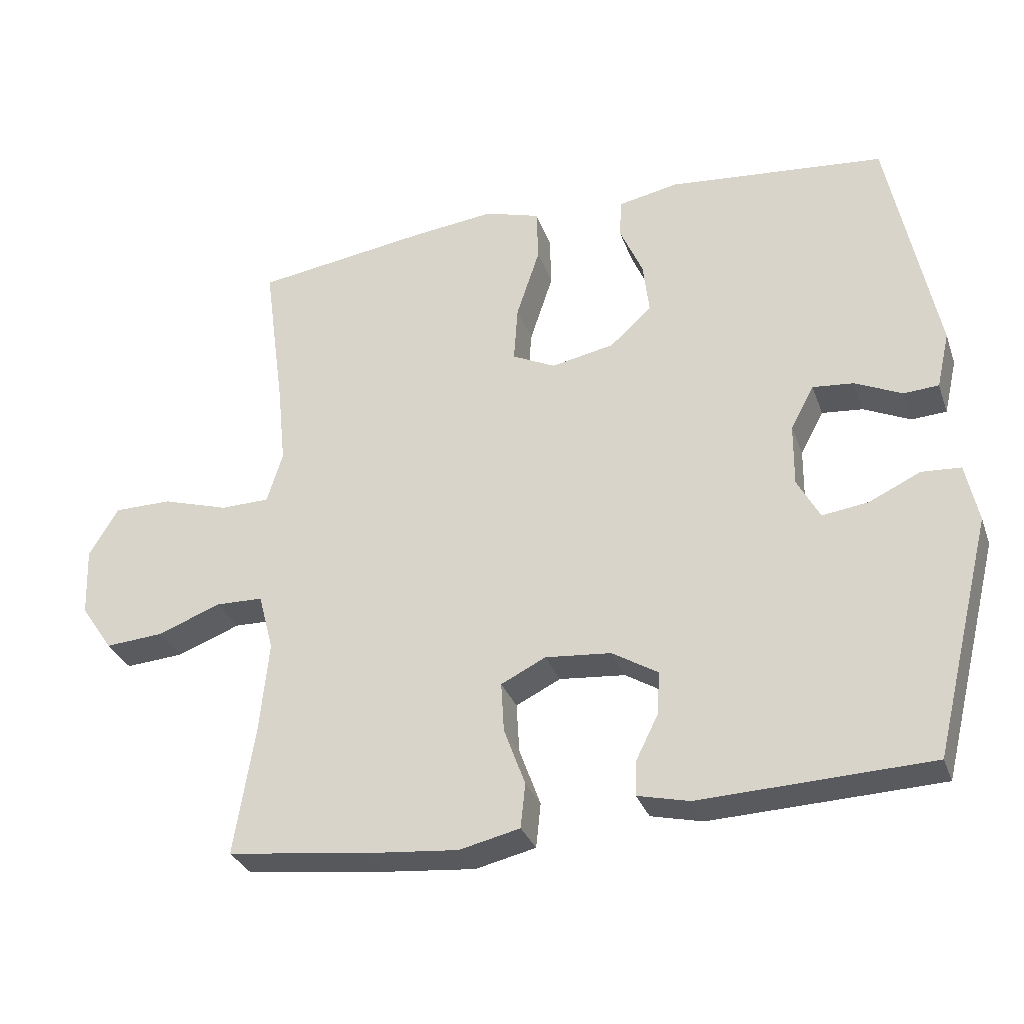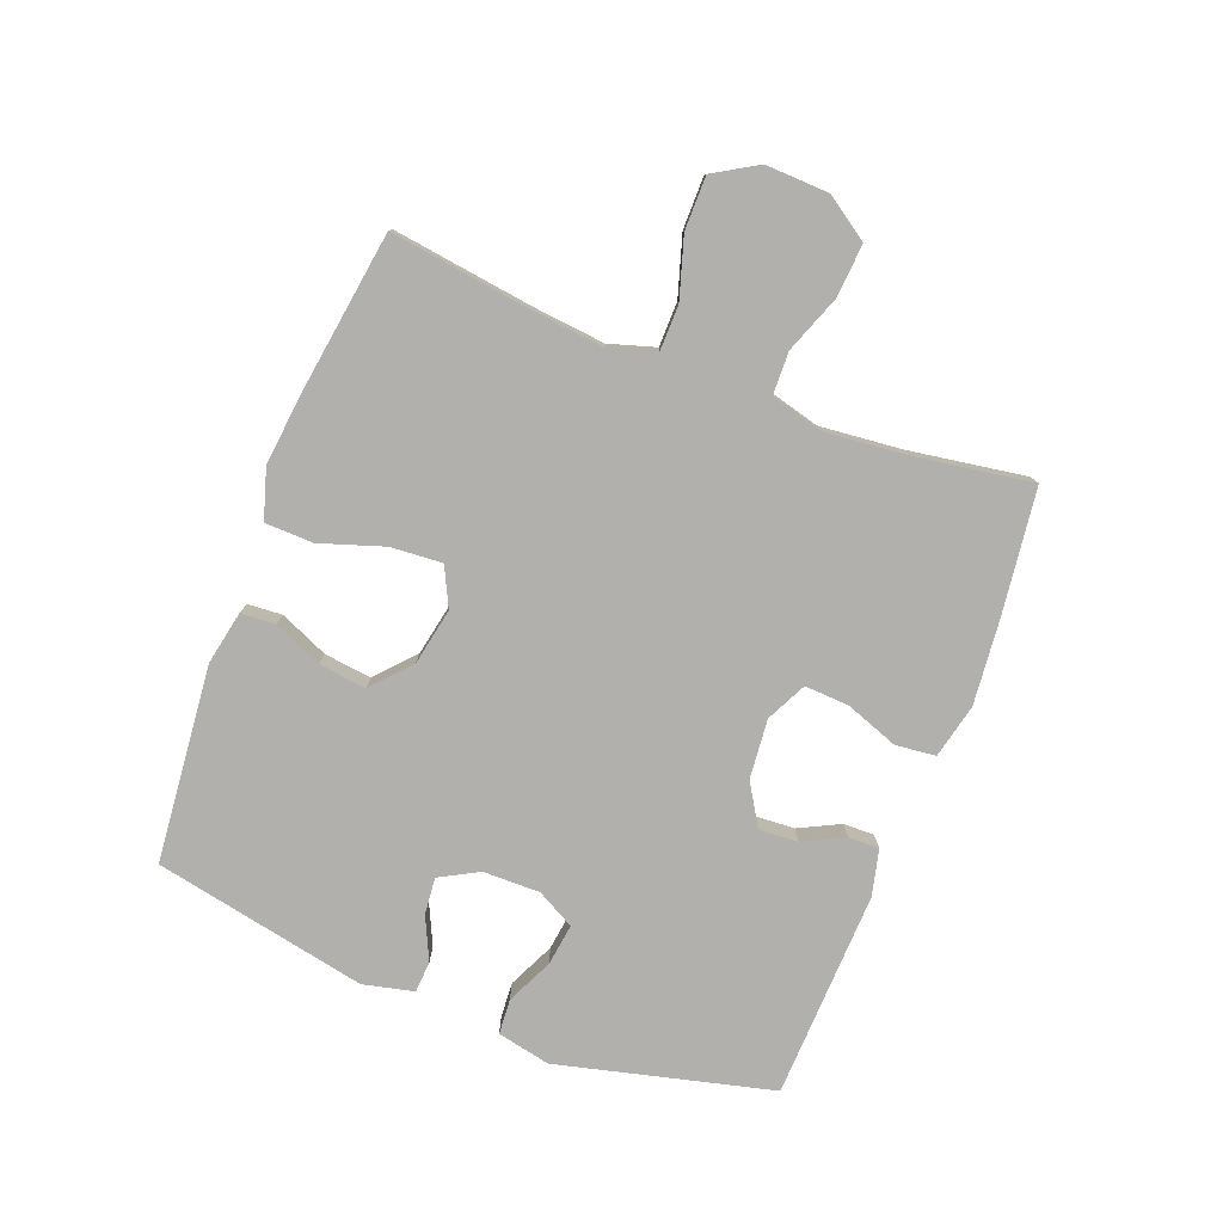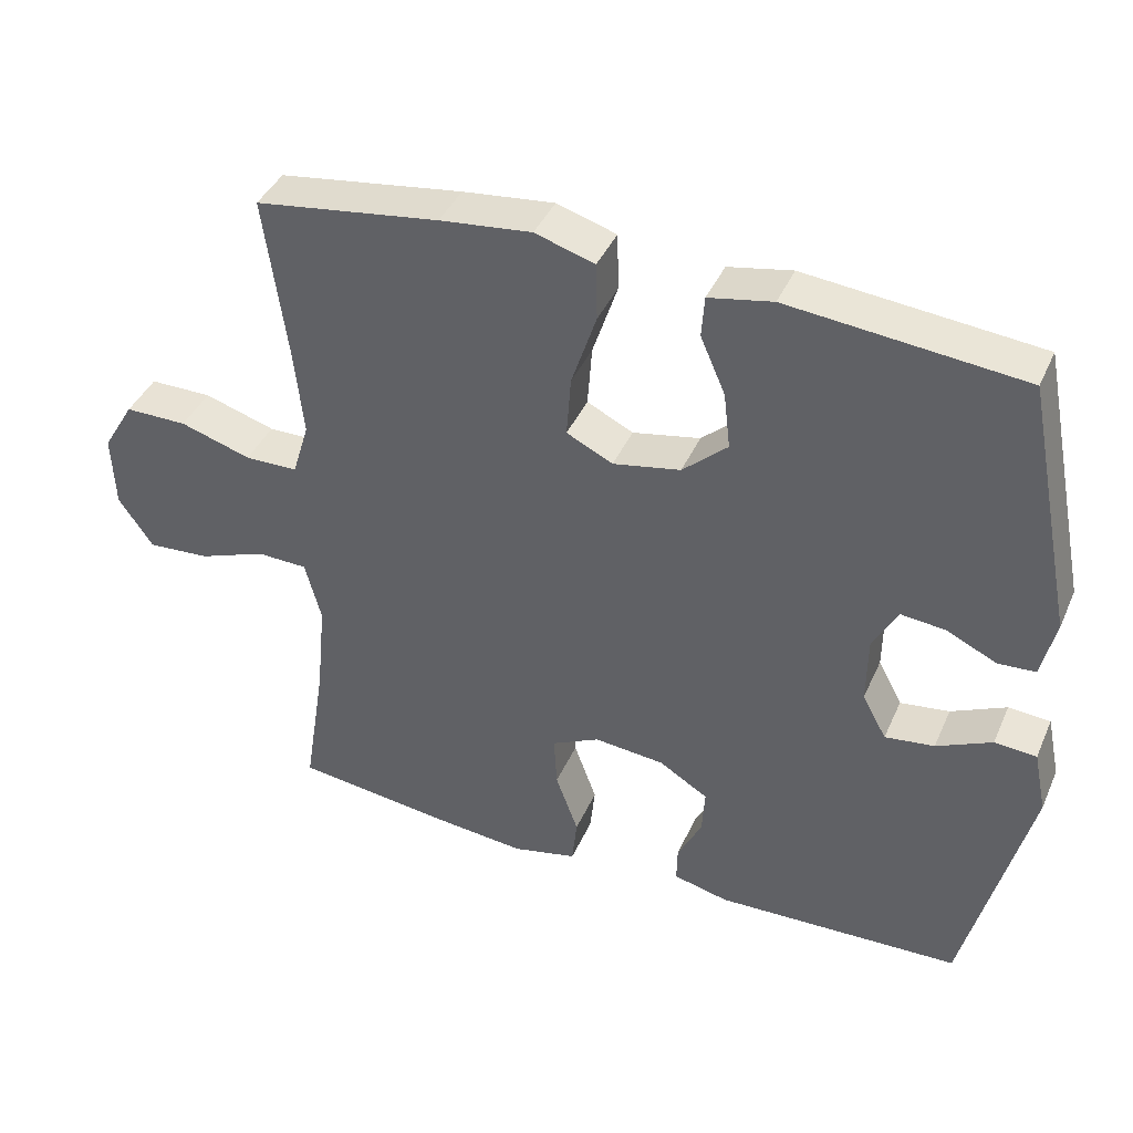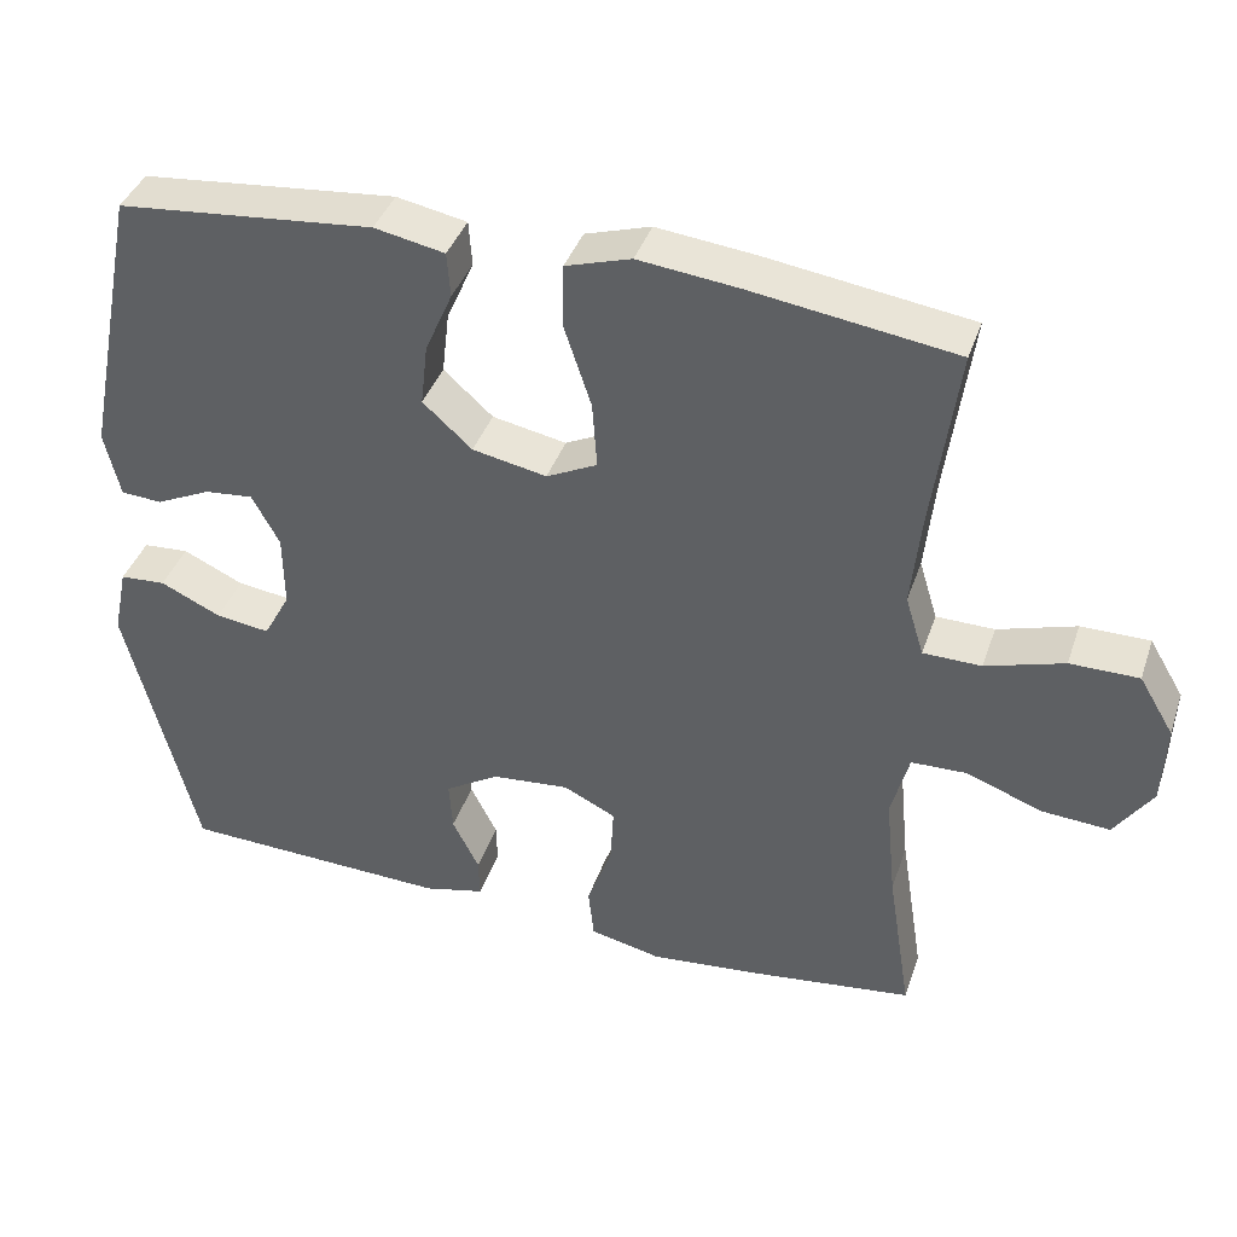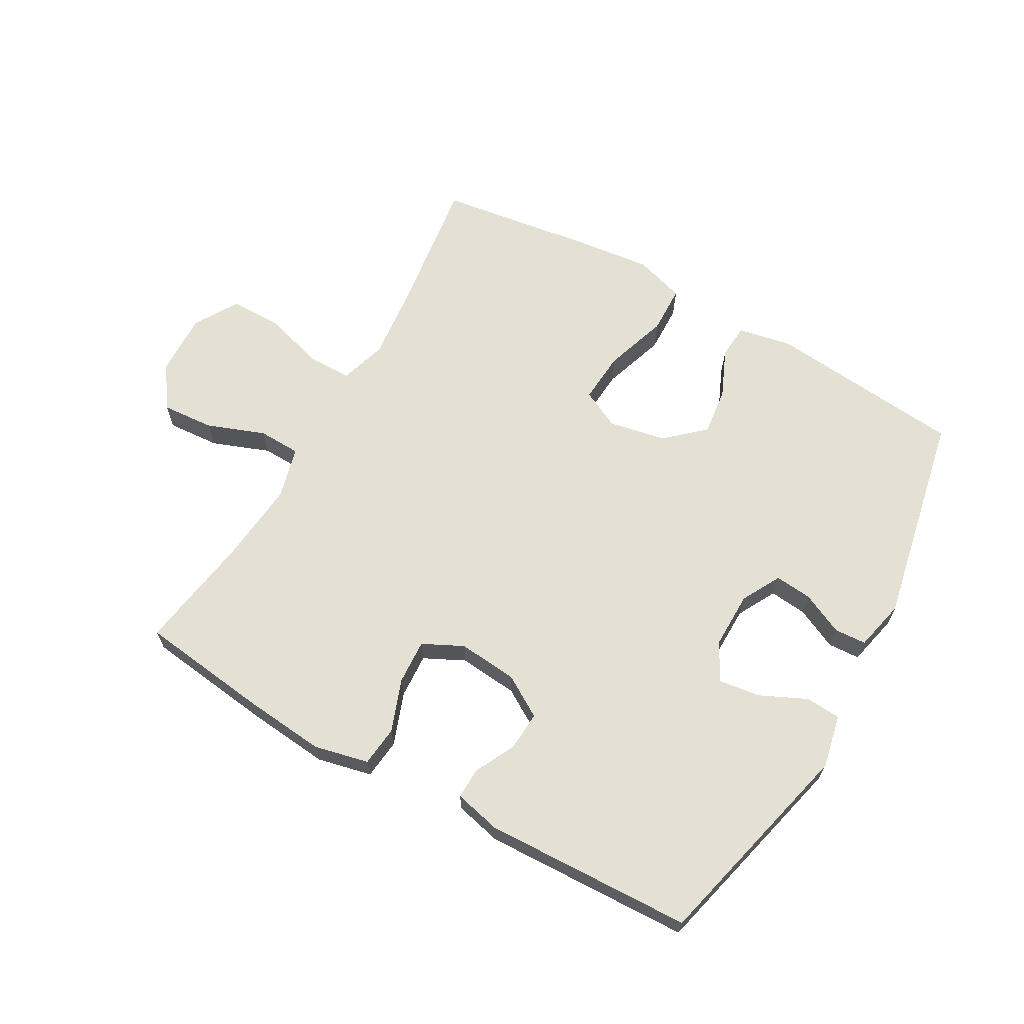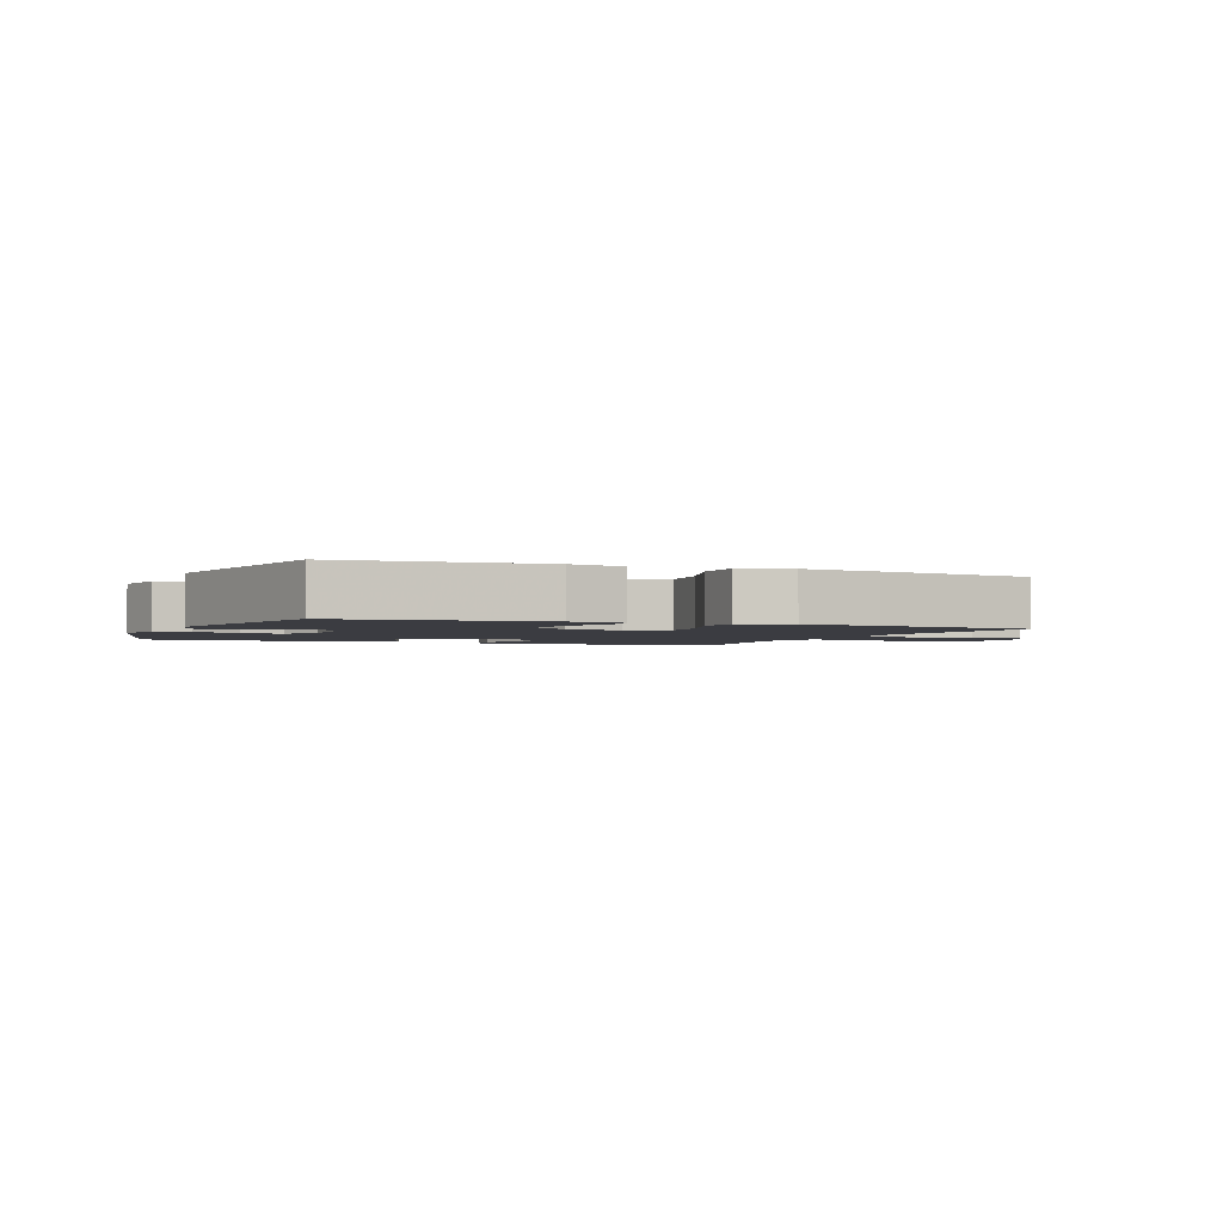
<metadata>
{"format":"obj","ext":"obj","renderer":"f3d","projection":"perspective","resolution":1024,"background":"white","views":[{"elev":-31.4,"azim":-162.0,"up":"+Z"},{"elev":-78.8,"azim":68.9,"up":"+Y"},{"elev":40.7,"azim":-157.5,"up":"+Z"},{"elev":39.7,"azim":18.1,"up":"+Z"},{"elev":65.3,"azim":-150.5,"up":"+Y"},{"elev":-2.2,"azim":-22.6,"up":"+Y"}]}
</metadata>
<code>
v 0.5 0.07 0.5
v 0.469 0.07 0.272
v 0.457 0.07 0.155
v 0.48 0.07 0.08
v 0.552 0.07 0.079
v 0.649 0.07 0.109
v 0.734 0.07 0.109
v 0.777 0.07 0.037
v 0.773 0.07 -0.064
v 0.726 0.07 -0.133
v 0.641 0.07 -0.127
v 0.548 0.07 -0.092
v 0.479 0.07 -0.094
v 0.457 0.07 -0.178
v 0.47 0.07 -0.31
v 0.5 0.07 -0.5
v 0.294 0.07 -0.526
v 0.16 0.07 -0.539
v 0.072 0.07 -0.519
v 0.065 0.07 -0.454
v 0.096 0.07 -0.369
v 0.1 0.07 -0.297
v 0.035 0.07 -0.265
v -0.061 0.07 -0.274
v -0.128 0.07 -0.315
v -0.124 0.07 -0.378
v -0.091 0.07 -0.444
v -0.09 0.07 -0.494
v -0.165 0.07 -0.512
v -0.5 0.07 -0.5
v -0.586 0.07 -0.154
v -0.568 0.07 -0.068
v -0.511 0.07 -0.064
v -0.436 0.07 -0.099
v -0.369 0.07 -0.108
v -0.336 0.07 -0.047
v -0.337 0.07 0.045
v -0.371 0.07 0.108
v -0.431 0.07 0.102
v -0.499 0.07 0.07
v -0.55 0.07 0.073
v -0.569 0.07 0.155
v -0.5 0.07 0.5
v -0.183 0.07 0.531
v -0.096 0.07 0.514
v -0.092 0.07 0.458
v -0.126 0.07 0.38
v -0.135 0.07 0.303
v -0.074 0.07 0.248
v 0.018 0.07 0.23
v 0.081 0.07 0.261
v 0.075 0.07 0.344
v 0.041 0.07 0.447
v 0.043 0.07 0.525
v 0.124 0.07 0.55
v 0.249 0.07 0.536
v 0.5 0 0.5
v 0.469 0 0.272
v 0.457 0 0.155
v 0.48 0 0.08
v 0.552 0 0.079
v 0.649 0 0.109
v 0.734 0 0.109
v 0.777 0 0.037
v 0.773 0 -0.064
v 0.726 0 -0.133
v 0.641 0 -0.127
v 0.548 0 -0.092
v 0.479 0 -0.094
v 0.457 0 -0.178
v 0.47 0 -0.31
v 0.5 0 -0.5
v 0.294 0 -0.526
v 0.16 0 -0.539
v 0.072 0 -0.519
v 0.065 0 -0.454
v 0.096 0 -0.369
v 0.1 0 -0.297
v 0.035 0 -0.265
v -0.061 0 -0.274
v -0.128 0 -0.315
v -0.124 0 -0.378
v -0.091 0 -0.444
v -0.09 0 -0.494
v -0.165 0 -0.512
v -0.5 0 -0.5
v -0.586 0 -0.154
v -0.568 0 -0.068
v -0.511 0 -0.064
v -0.436 0 -0.099
v -0.369 0 -0.108
v -0.336 0 -0.047
v -0.337 0 0.045
v -0.371 0 0.108
v -0.431 0 0.102
v -0.499 0 0.07
v -0.55 0 0.073
v -0.569 0 0.155
v -0.5 0 0.5
v -0.183 0 0.531
v -0.096 0 0.514
v -0.092 0 0.458
v -0.126 0 0.38
v -0.135 0 0.303
v -0.074 0 0.248
v 0.018 0 0.23
v 0.081 0 0.261
v 0.075 0 0.344
v 0.041 0 0.447
v 0.043 0 0.525
v 0.124 0 0.55
v 0.249 0 0.536
f 55 56 1 2
f 52 53 54 55
f 51 52 55 2
f 50 51 2 3
f 44 45 46 47
f 44 47 48
f 43 44 48
f 42 43 48 49
f 39 40 41 42
f 38 39 42 49
f 31 32 33 34
f 31 34 35
f 30 31 35
f 29 30 35 36
f 26 27 28 29
f 25 26 29 36
f 18 19 20 21
f 18 21 22
f 15 16 17 18
f 14 15 18 22
f 13 14 22 23
f 9 10 11 12
f 9 12 13
f 8 9 13
f 5 6 7 8
f 4 5 8 13
f 50 3 4 13
f 37 38 49 50
f 24 25 36 37
f 24 37 50
f 13 23 24 50
f 58 57 112 111
f 111 110 109 108
f 58 111 108 107
f 59 58 107 106
f 103 102 101 100
f 104 103 100
f 104 100 99
f 105 104 99 98
f 98 97 96 95
f 105 98 95 94
f 90 89 88 87
f 91 90 87
f 91 87 86
f 92 91 86 85
f 85 84 83 82
f 92 85 82 81
f 77 76 75 74
f 78 77 74
f 74 73 72 71
f 78 74 71 70
f 79 78 70 69
f 68 67 66 65
f 69 68 65
f 69 65 64
f 64 63 62 61
f 69 64 61 60
f 69 60 59 106
f 106 105 94 93
f 93 92 81 80
f 106 93 80
f 106 80 79 69
f 1 57 58 2
f 2 58 59 3
f 3 59 60 4
f 4 60 61 5
f 5 61 62 6
f 6 62 63 7
f 7 63 64 8
f 8 64 65 9
f 9 65 66 10
f 10 66 67 11
f 11 67 68 12
f 12 68 69 13
f 13 69 70 14
f 14 70 71 15
f 15 71 72 16
f 16 72 73 17
f 17 73 74 18
f 18 74 75 19
f 19 75 76 20
f 20 76 77 21
f 21 77 78 22
f 22 78 79 23
f 23 79 80 24
f 24 80 81 25
f 25 81 82 26
f 26 82 83 27
f 27 83 84 28
f 28 84 85 29
f 29 85 86 30
f 30 86 87 31
f 31 87 88 32
f 32 88 89 33
f 33 89 90 34
f 34 90 91 35
f 35 91 92 36
f 36 92 93 37
f 37 93 94 38
f 38 94 95 39
f 39 95 96 40
f 40 96 97 41
f 41 97 98 42
f 42 98 99 43
f 43 99 100 44
f 44 100 101 45
f 45 101 102 46
f 46 102 103 47
f 47 103 104 48
f 48 104 105 49
f 49 105 106 50
f 50 106 107 51
f 51 107 108 52
f 52 108 109 53
f 53 109 110 54
f 54 110 111 55
f 55 111 112 56
f 56 112 57 1

</code>
